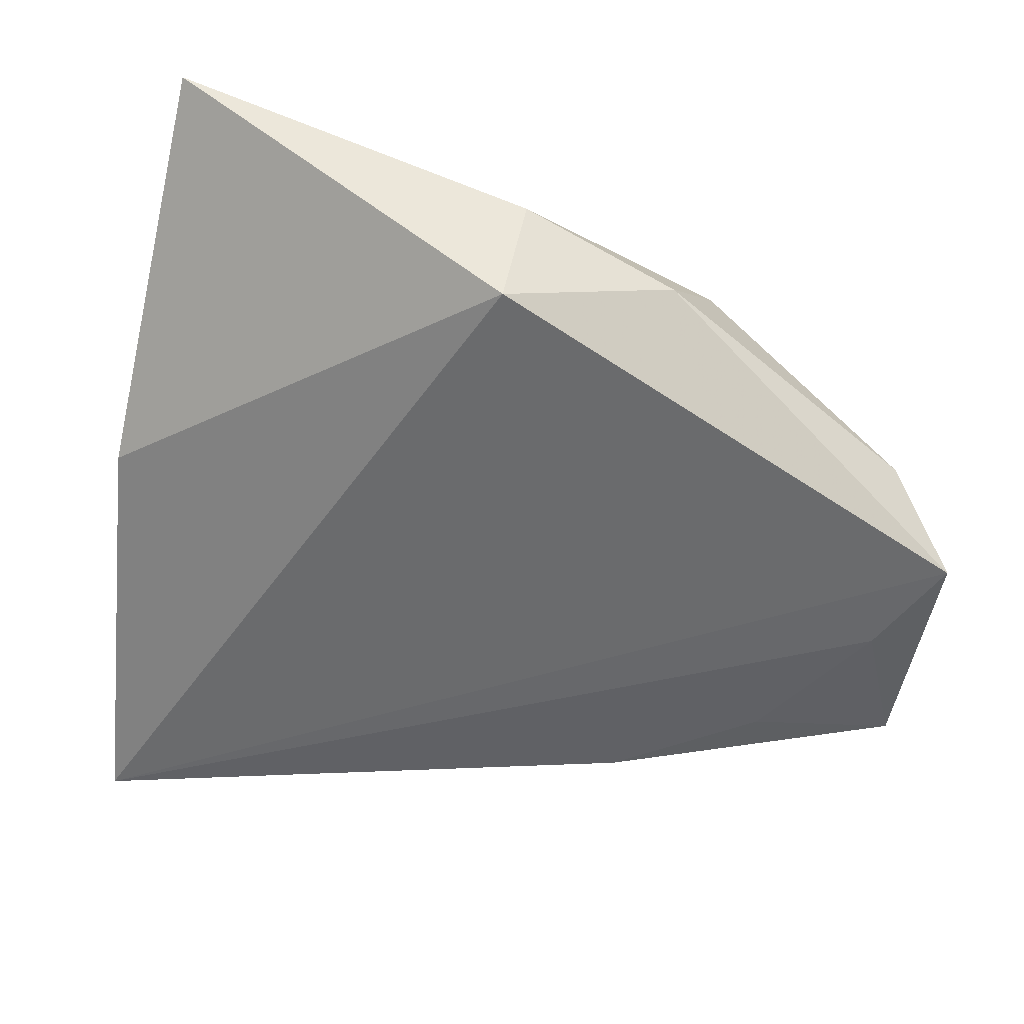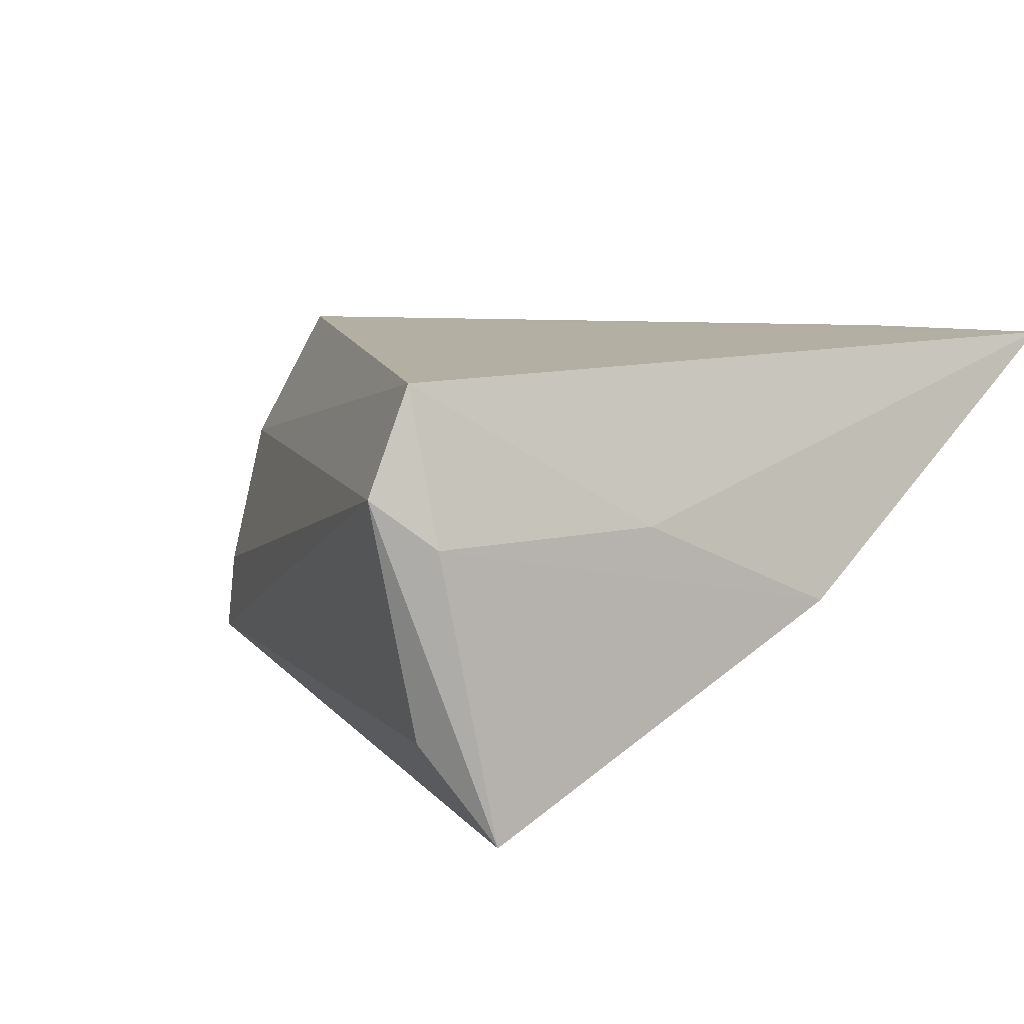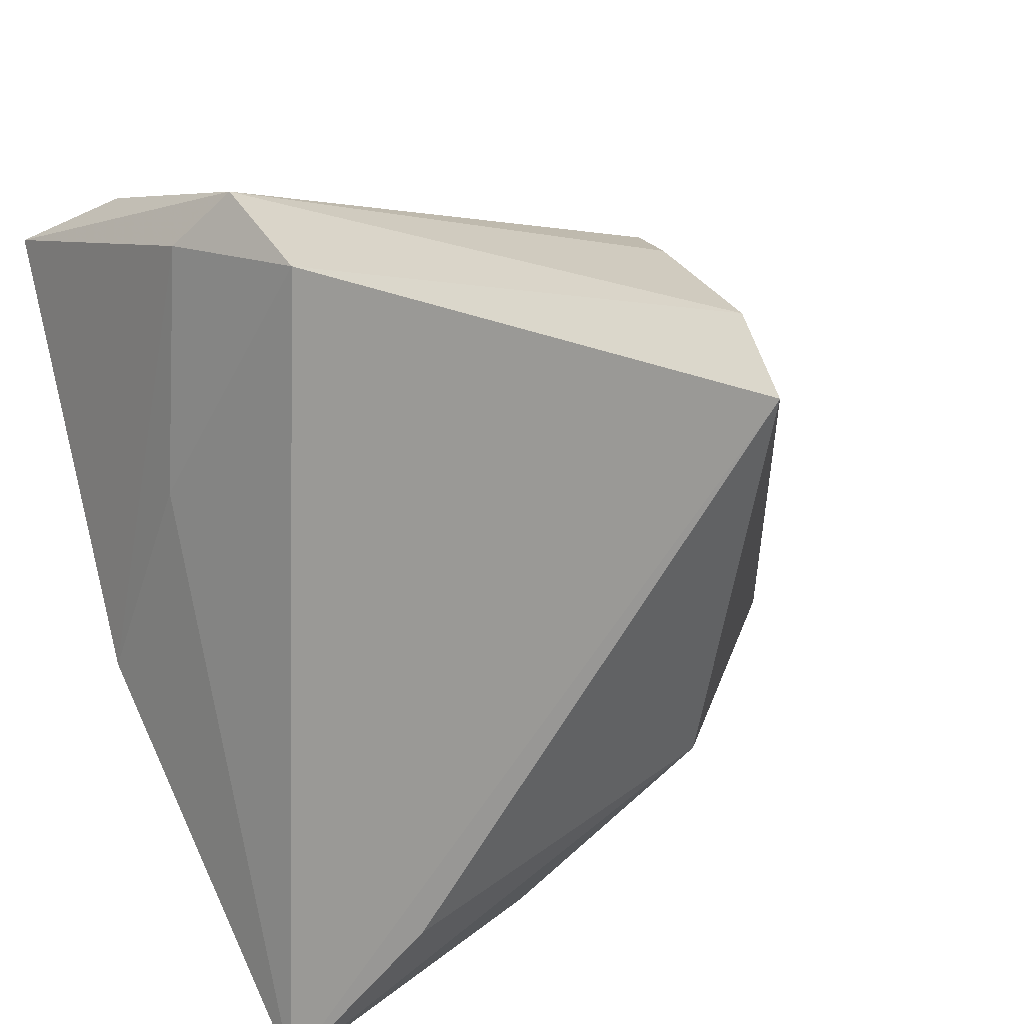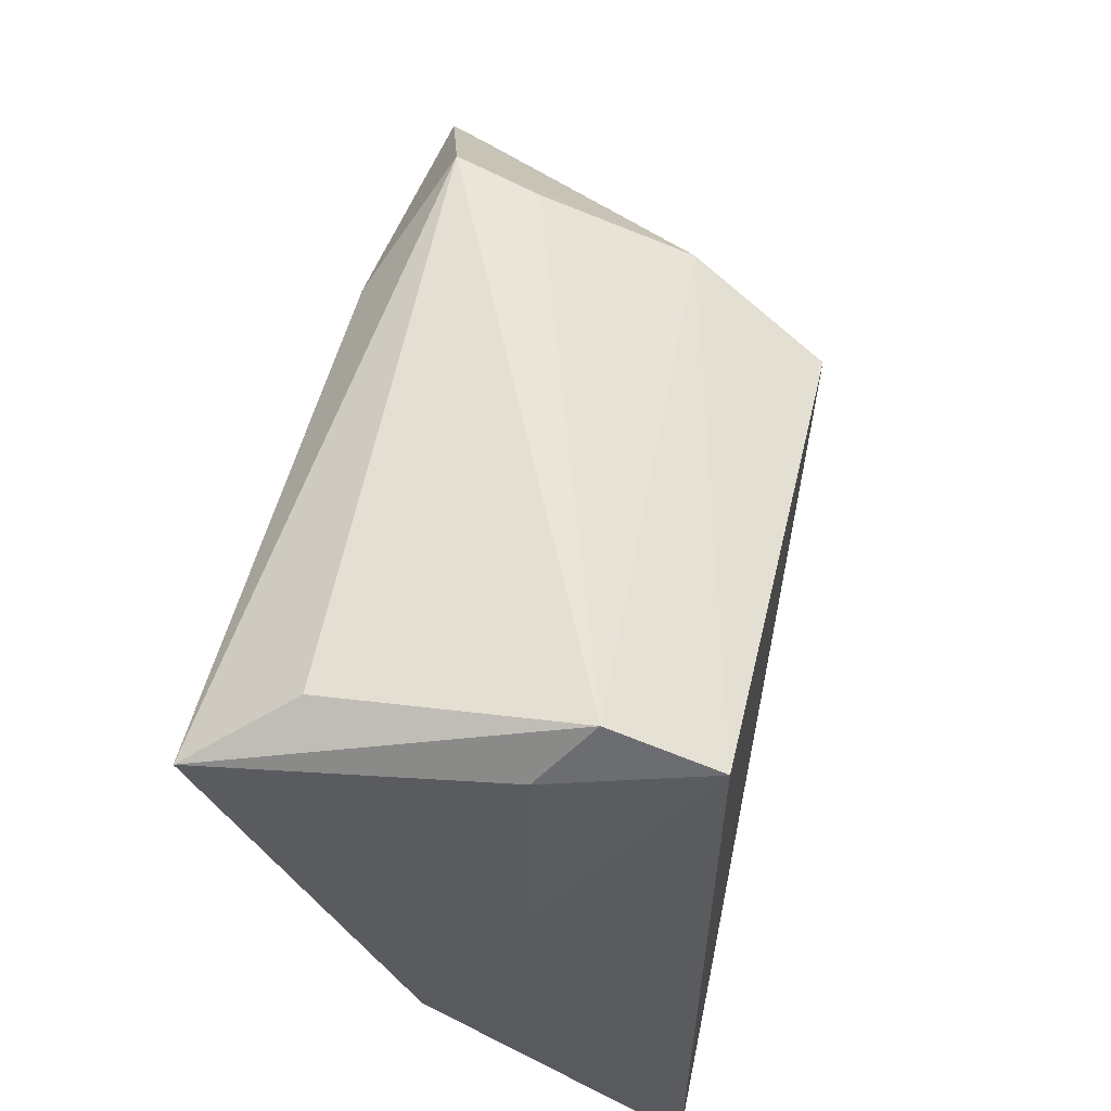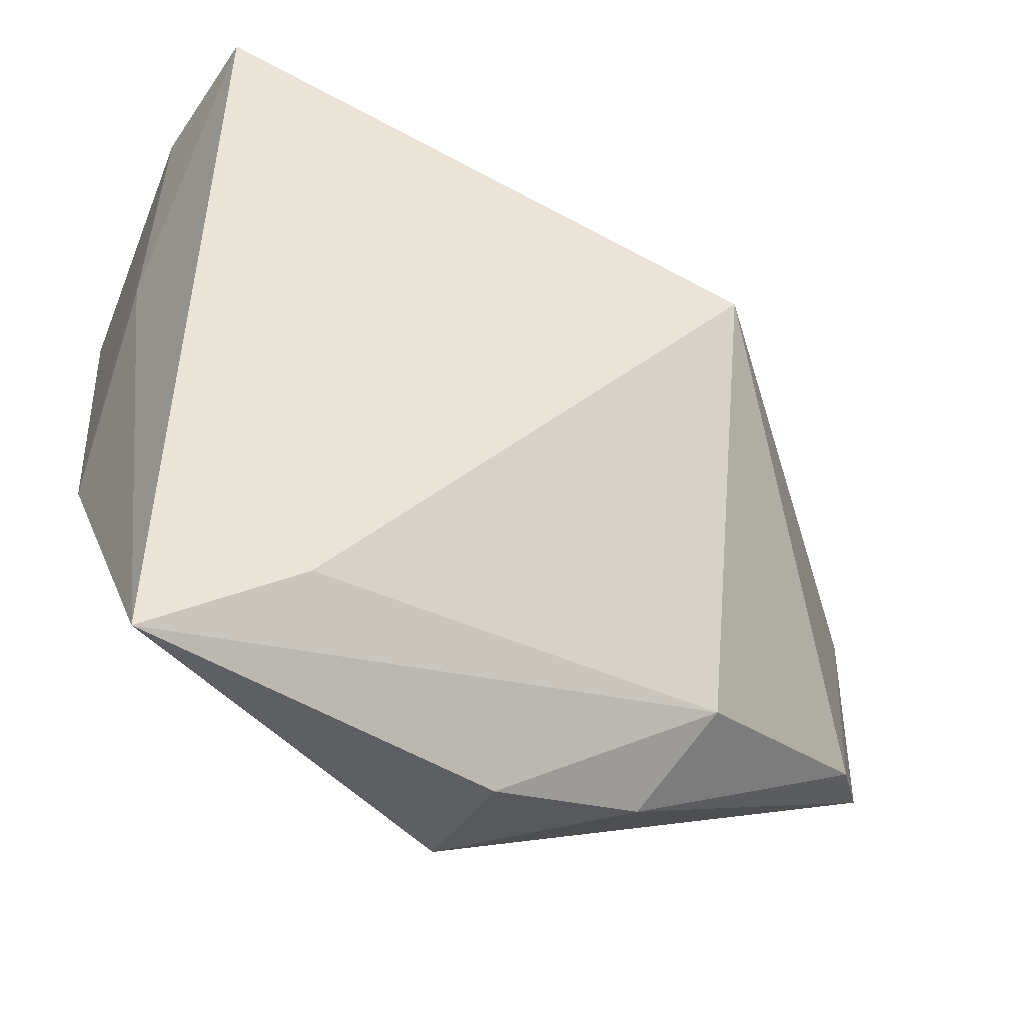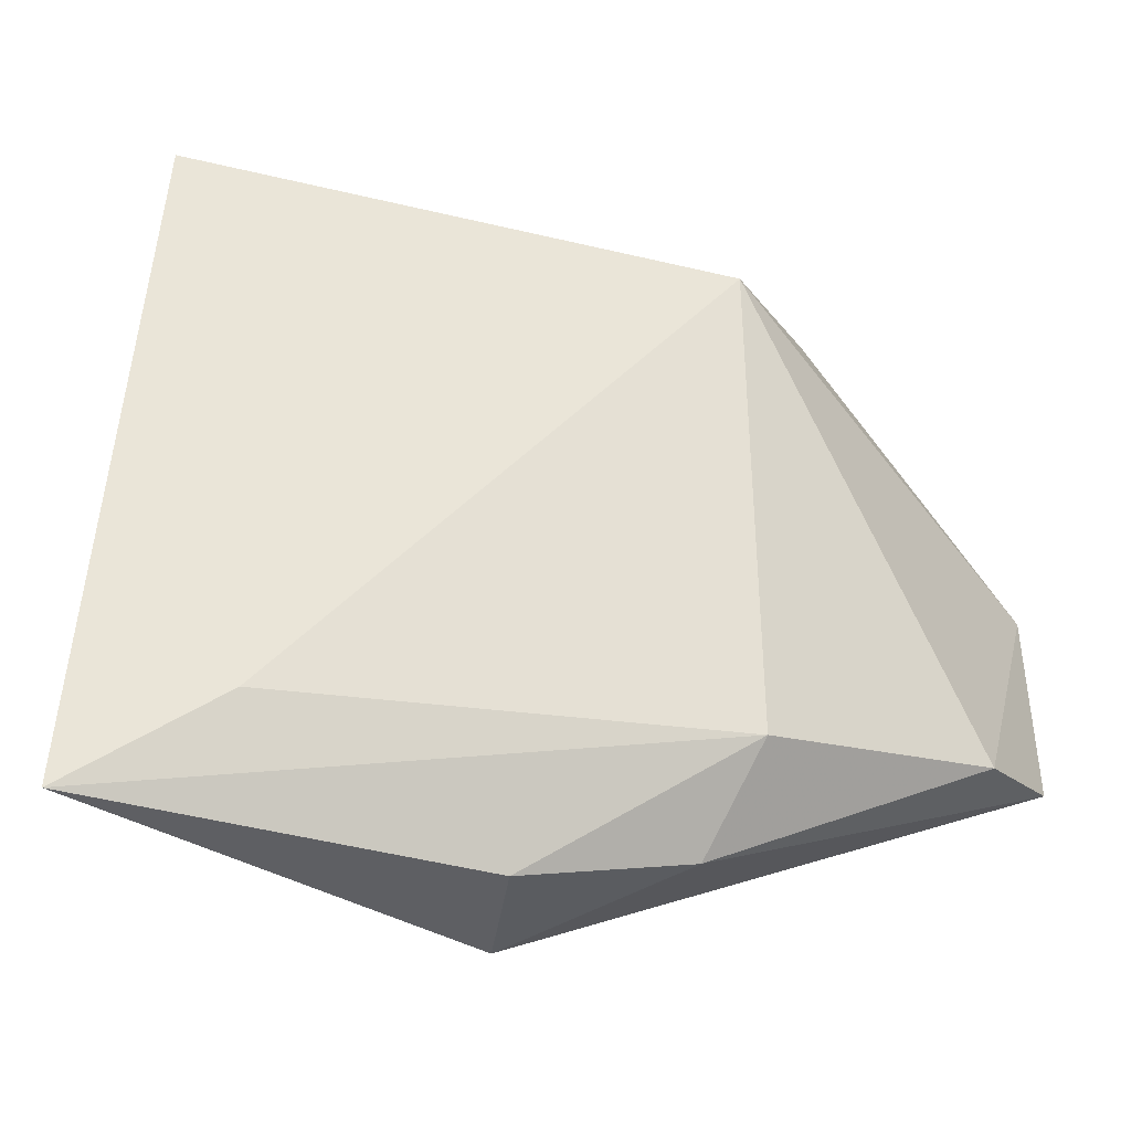
<metadata>
{"format":"obj","ext":"obj","renderer":"f3d","projection":"perspective","resolution":1024,"background":"white","views":[{"elev":-36.6,"azim":-7.9,"up":"+Z"},{"elev":11.2,"azim":-124.1,"up":"+Z"},{"elev":20.3,"azim":-34.2,"up":"+Y"},{"elev":59.3,"azim":-77.5,"up":"+Y"},{"elev":-40.8,"azim":-17.8,"up":"+Y"},{"elev":-41.7,"azim":3.1,"up":"+Y"}]}
</metadata>
<code>
v -0.03744 -0.04768 0.0229
v 0.05161 -0.02524 -0.008629
v 0.02415 0.01838 -0.02662
v -0.03451 0.04502 0.01145
v -0.03427 0.03932 -0.01524
v 0.02115 -0.04283 0.001101
v -0.03416 0.03988 0.0229
v -0.04074 0.03345 -0.02597
v -0.02061 -0.0368 0.02286
v 0.05773 0.006927 -0.02506
v 0.0005311 -0.04742 -0.006308
v 0.003247 -0.04768 0.006969
v 0.05817 -0.02058 -0.02006
v -0.04003 0.0131 0.005993
v -0.04222 -0.009535 -0.004703
v 0.05178 -0.008865 -0.02276
v 0.05817 0.003882 -0.02055
v 0.03592 0.02481 -0.009725
v 0.04078 0.007434 -0.02551
v 0.03986 0.02392 -0.01983
v -0.03838 0.03901 0.006159
v 0.02796 -0.03344 0.008718
v 0.02751 0.01573 0.0229
v 0.03447 0.02101 0.007465
f 11 8 13
f 1 7 14
f 6 11 13
f 8 11 15
f 15 11 1
f 1 14 15
f 23 7 1
f 1 9 23
f 8 20 3
f 20 10 3
f 3 19 8
f 10 19 3
f 21 4 8
f 7 4 21
f 21 14 7
f 8 15 21
f 21 15 14
f 5 20 8
f 8 4 5
f 5 4 20
f 1 11 12
f 11 6 12
f 24 4 7
f 7 23 24
f 24 10 20
f 22 23 9
f 22 12 6
f 22 9 1
f 1 12 22
f 13 10 17
f 10 24 17
f 17 24 23
f 13 8 16
f 8 19 16
f 16 10 13
f 16 19 10
f 20 4 18
f 18 24 20
f 4 24 18
f 23 22 2
f 13 17 2
f 2 17 23
f 2 6 13
f 2 22 6

</code>
